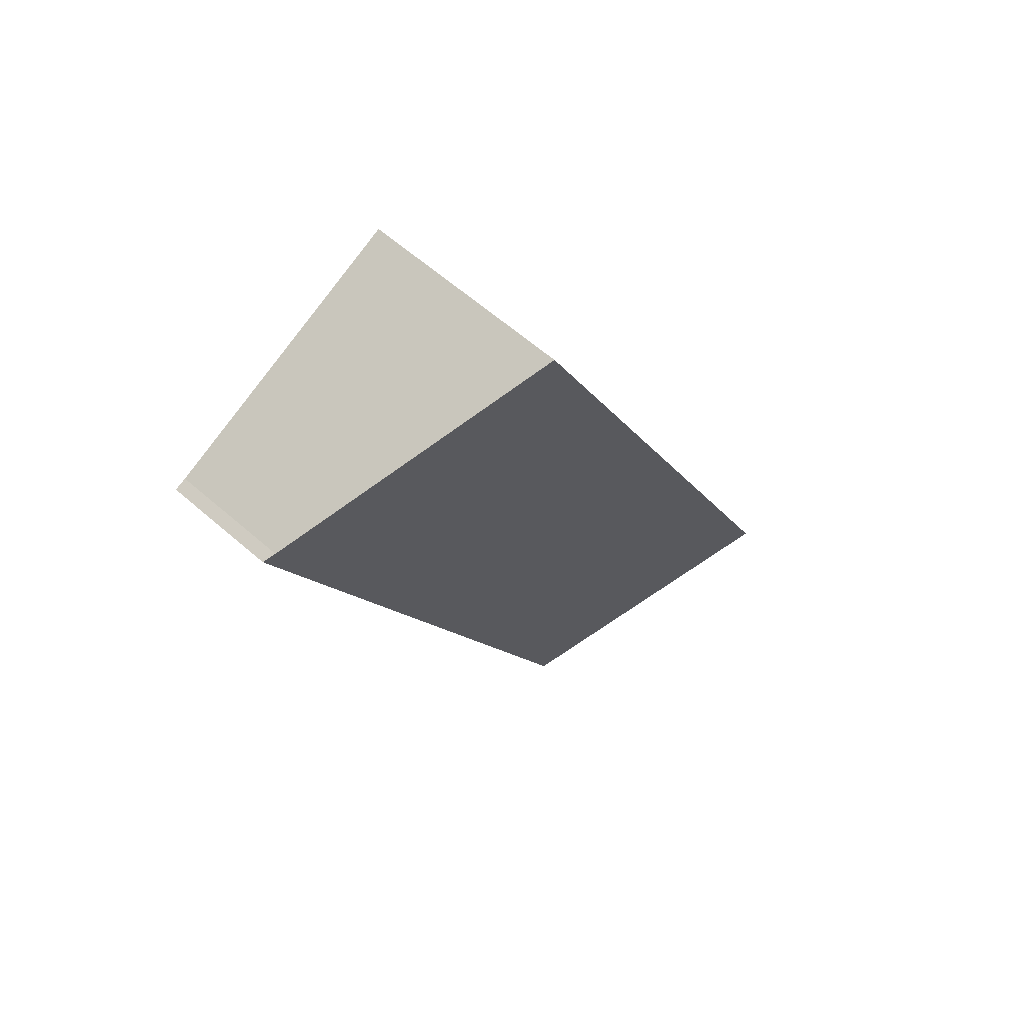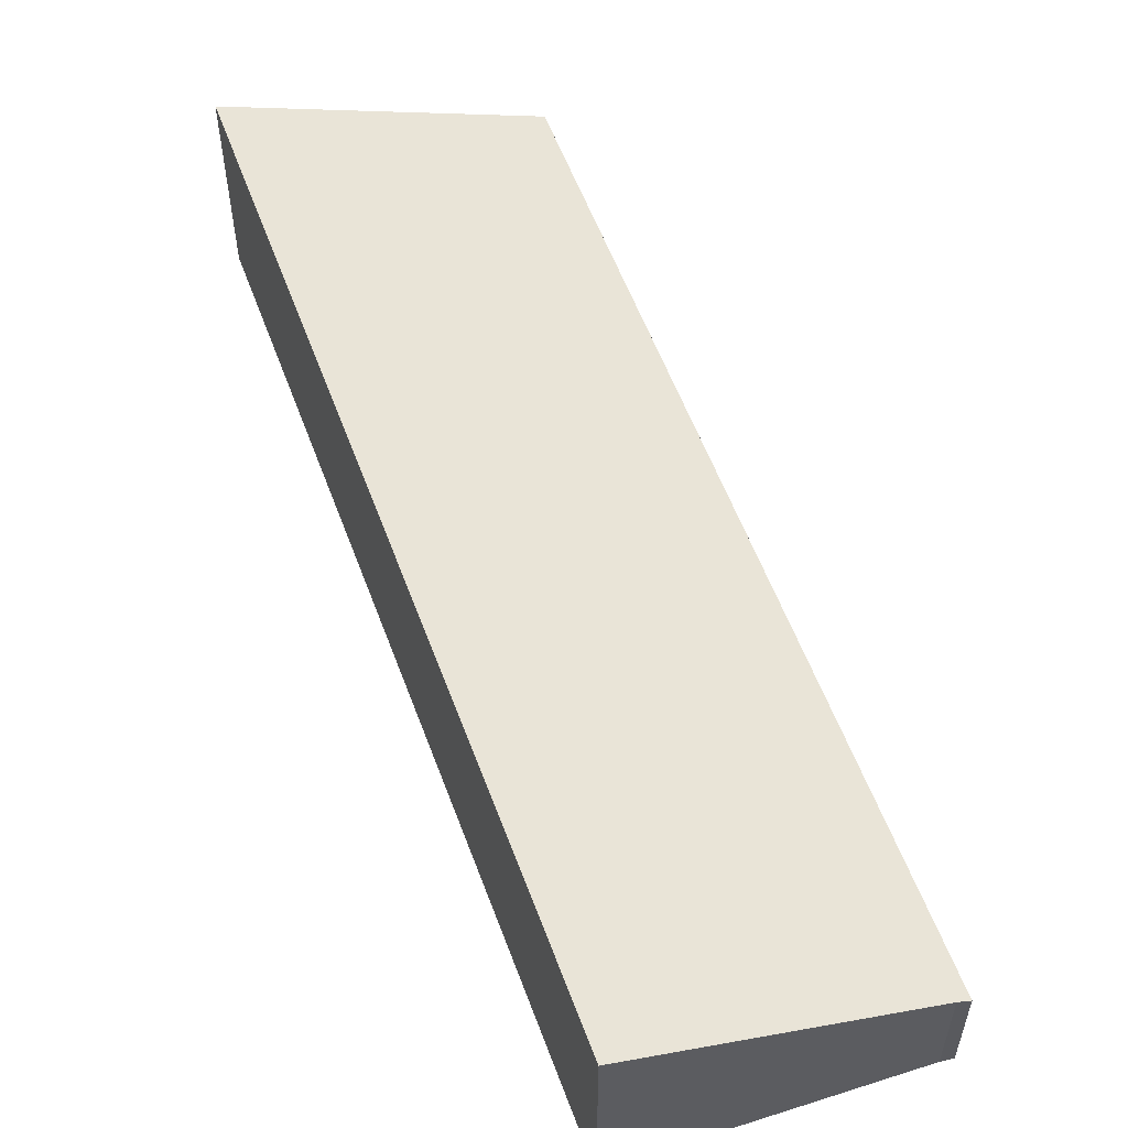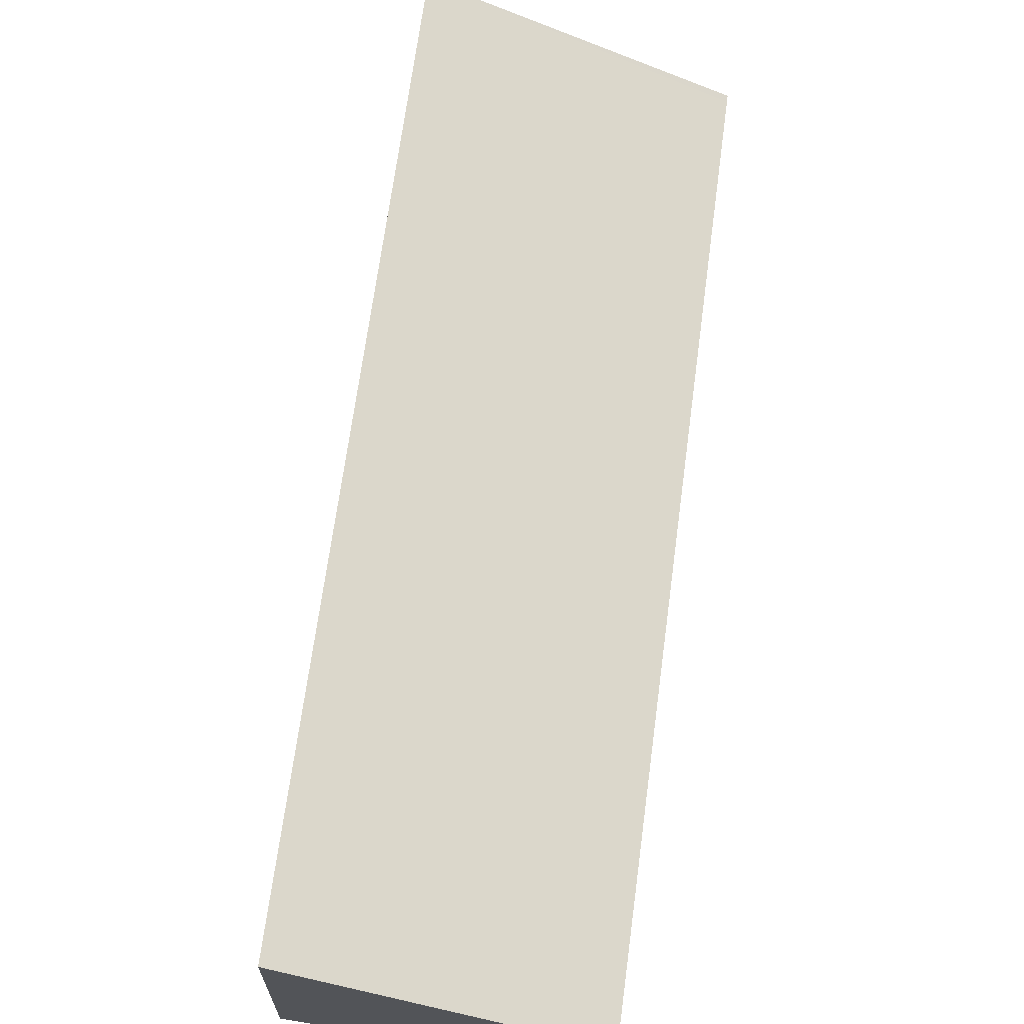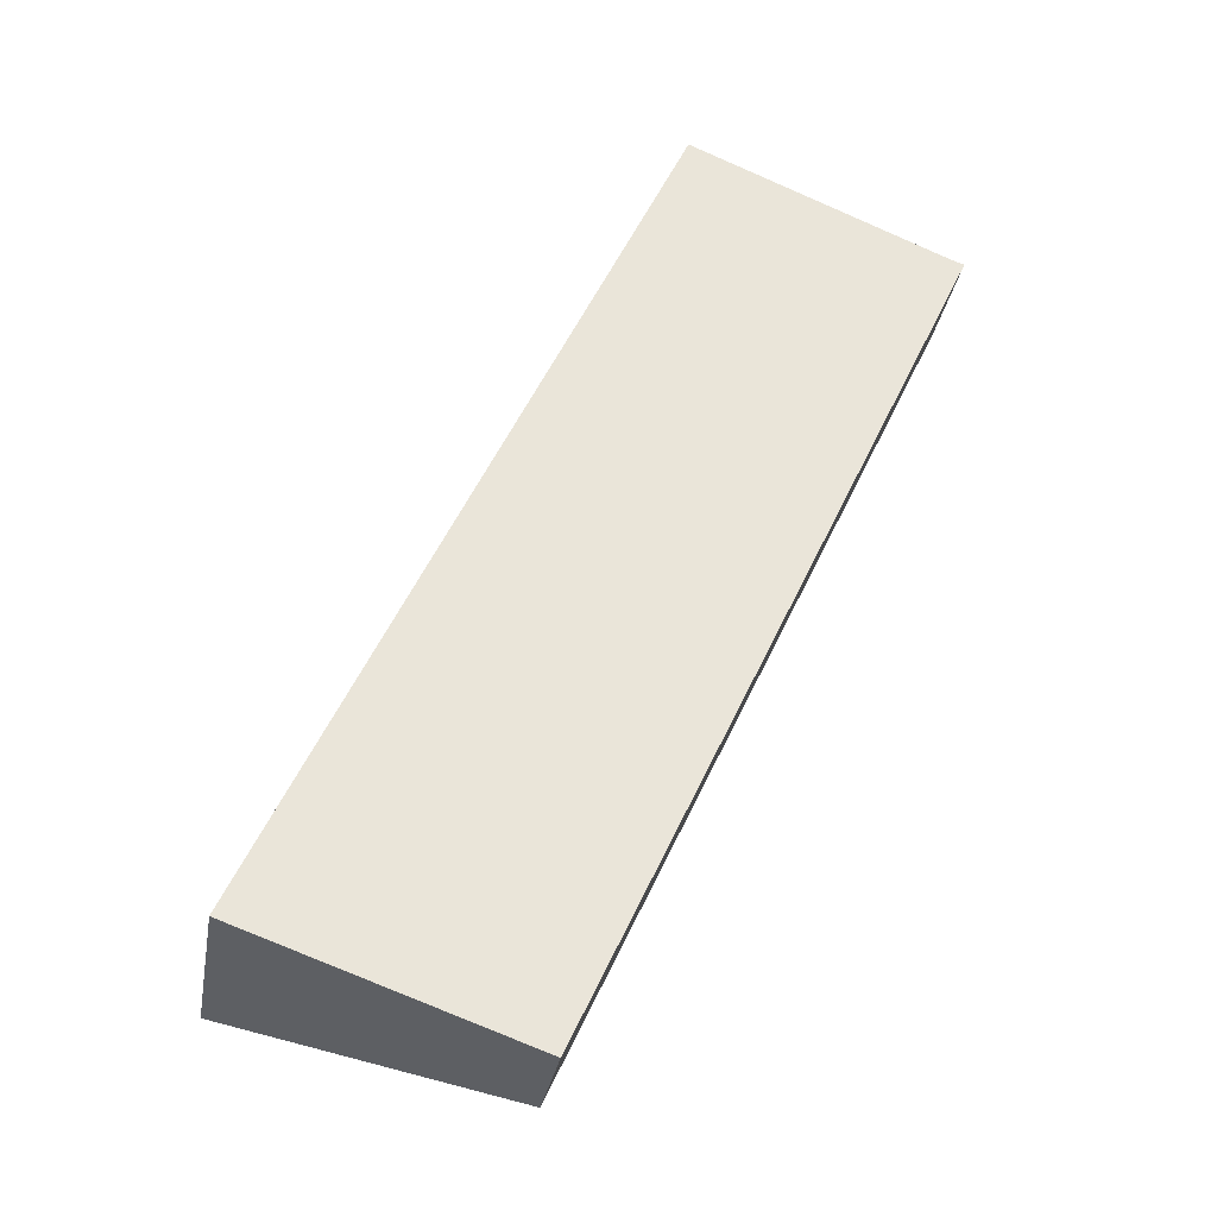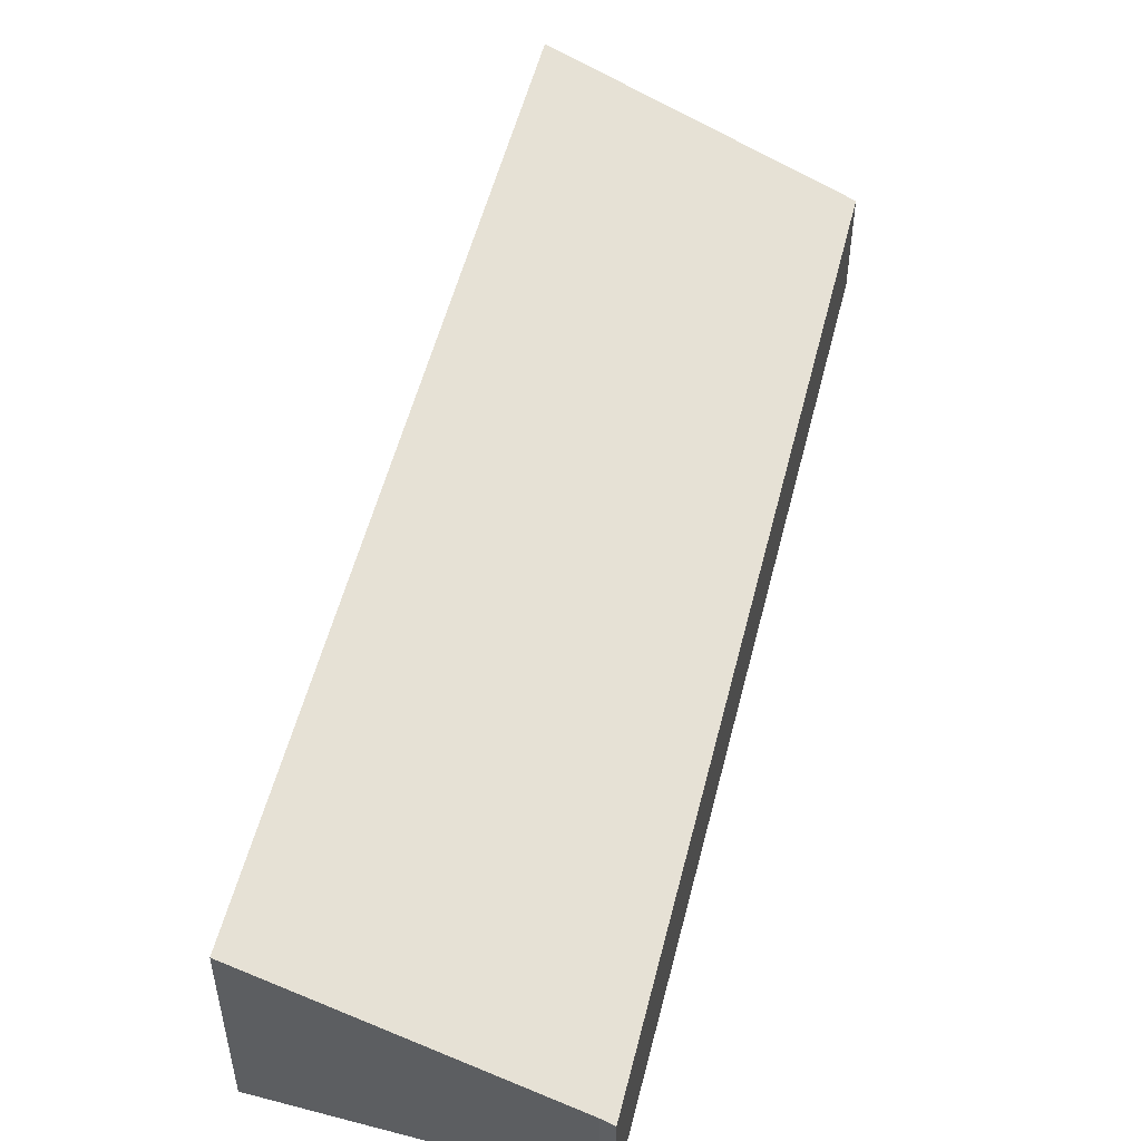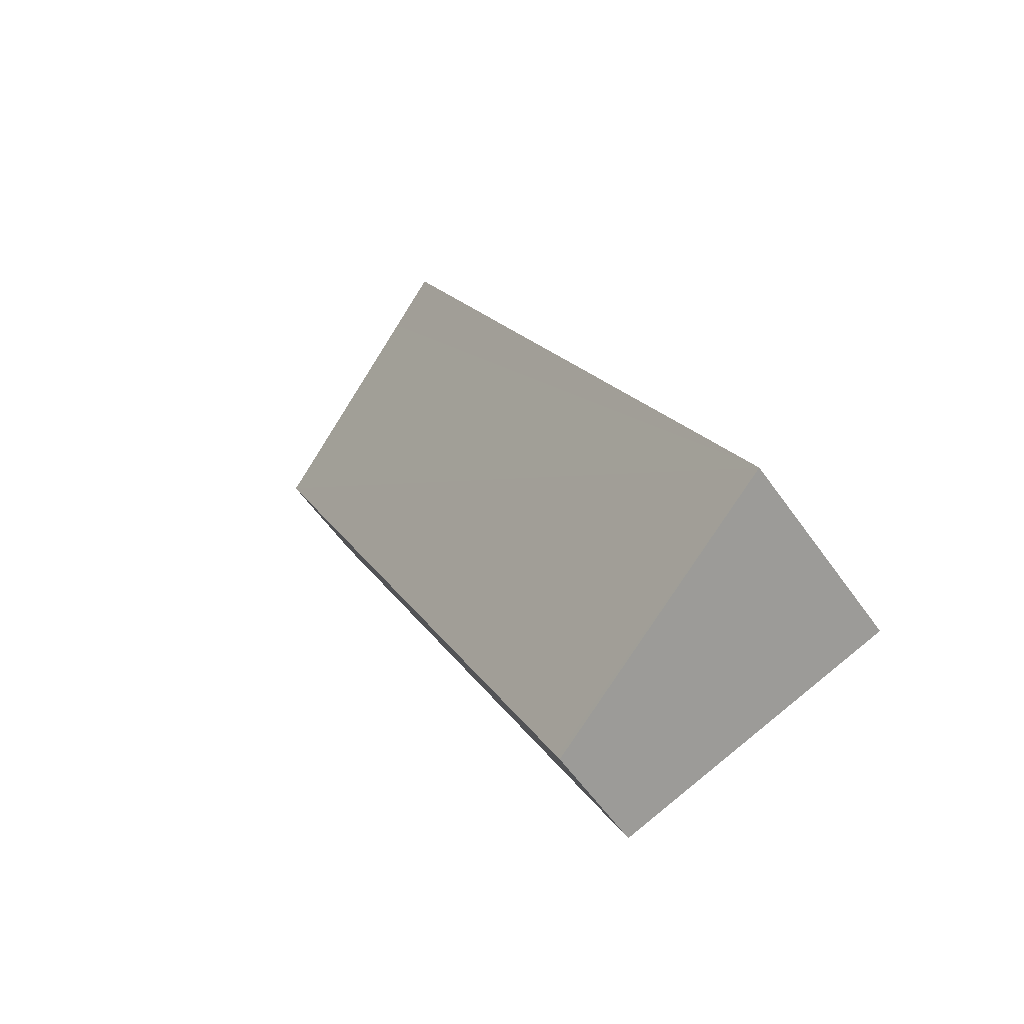
<metadata>
{"format":"obj","ext":"obj","renderer":"f3d","projection":"perspective","resolution":1024,"background":"white","views":[{"elev":61.0,"azim":131.8,"up":"+Z"},{"elev":57.4,"azim":4.5,"up":"+Y"},{"elev":67.5,"azim":32.3,"up":"+Y"},{"elev":-31.7,"azim":-9.7,"up":"+Z"},{"elev":53.5,"azim":38.7,"up":"+Y"},{"elev":-58.6,"azim":-145.0,"up":"+Z"}]}
</metadata>
<code>
v  0 2.816 1.724e-16
v  3.792 1.483 -1.244
v  3.753 1.484 -1.328
v  9 1.481 10.04
v  0.028 2.816 0.061
v  8.838 1.538 10.1
v  6.107 2.534 11.25
v  5.335 2.816 11.58
v  9 -6.15e-16 10.04
v  3.792 7.617e-17 -1.244
v  3.753 8.132e-17 -1.328
v  0 0 0
v  5.335 -7.092e-16 11.58
v  0.028 -3.735e-18 0.061
v  8.838 -6.183e-16 10.1
v  6.107 -6.891e-16 11.25
g defaultobject
f 1 2 3
f 2 1 4
f 4 1 5
f 4 5 6
f 6 5 7
f 7 5 8
f 9 2 4
f 2 9 10
f 2 10 3
f 3 10 11
f 3 12 1
f 12 3 11
f 12 5 1
f 5 12 8
f 8 12 13
f 13 12 14
f 15 4 6
f 4 15 9
f 13 7 8
f 7 13 6
f 6 13 15
f 15 13 16
f 10 12 11
f 12 10 9
f 12 9 14
f 14 9 15
f 14 15 16
f 14 16 13

</code>
